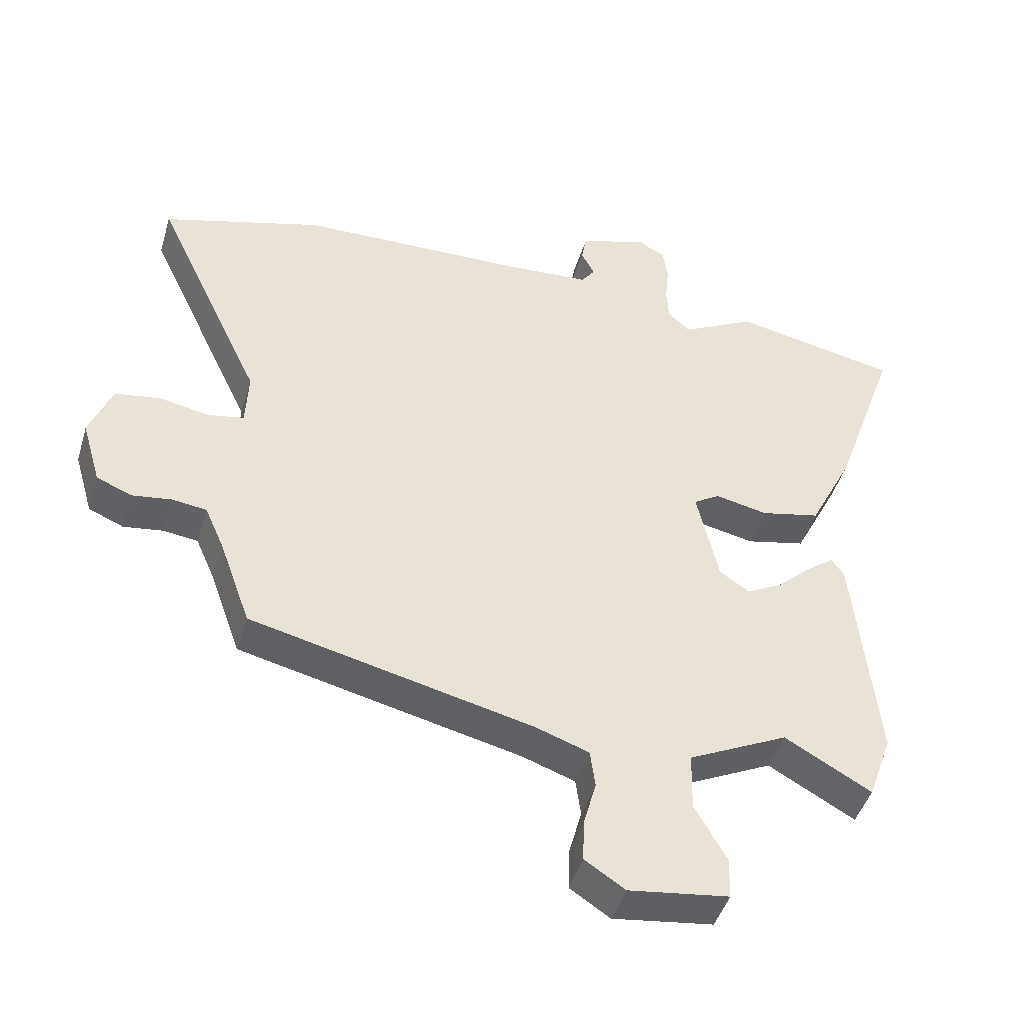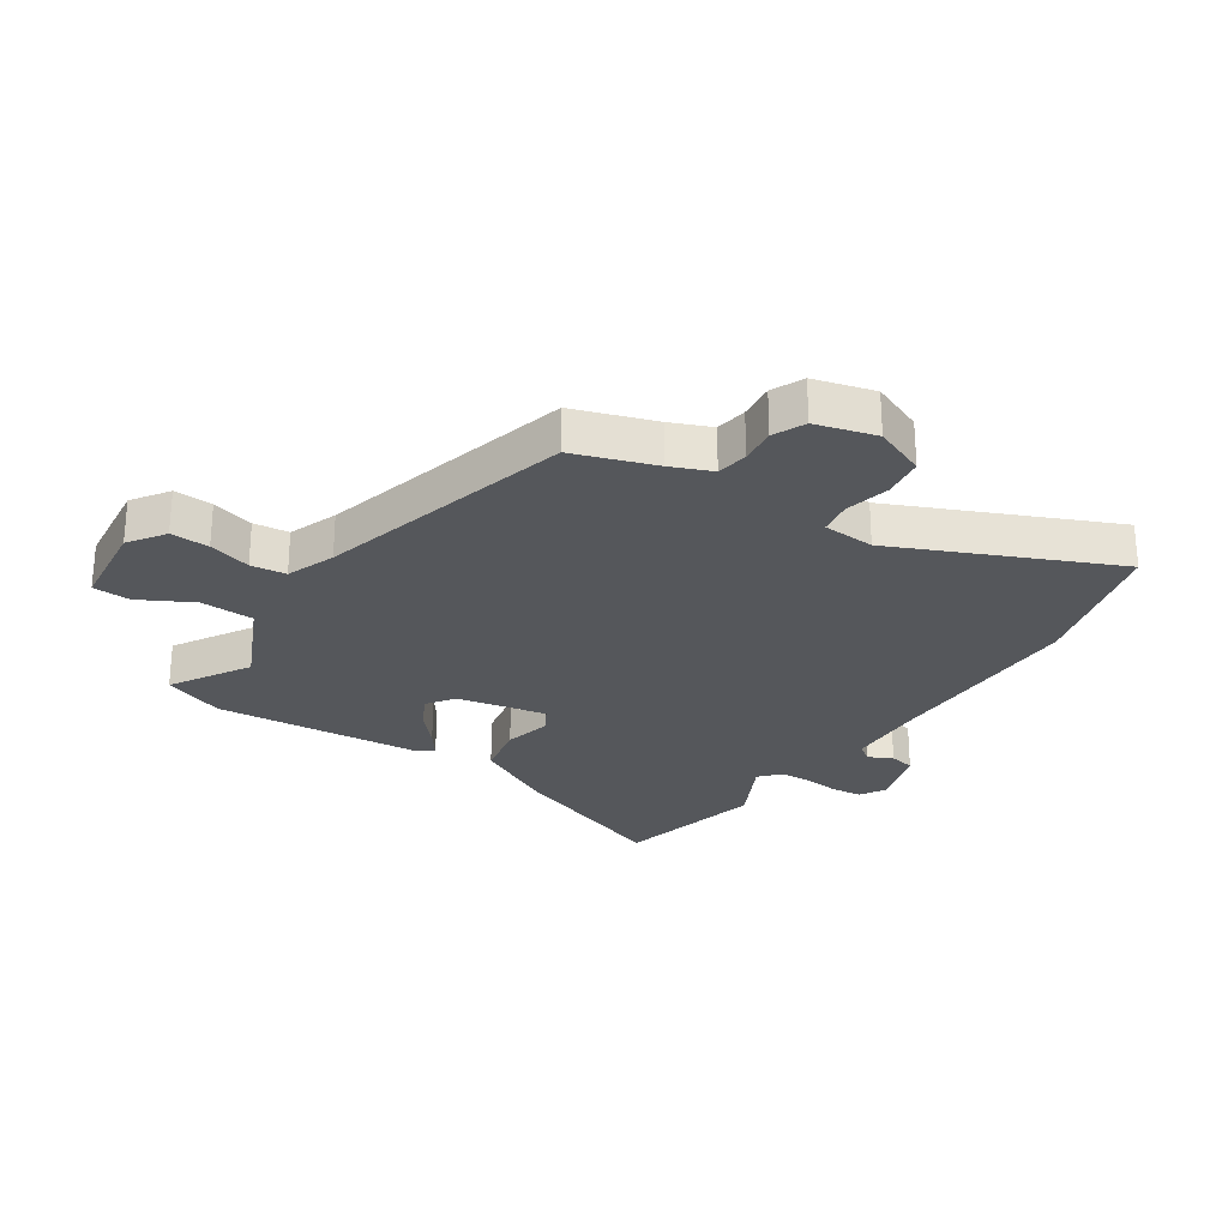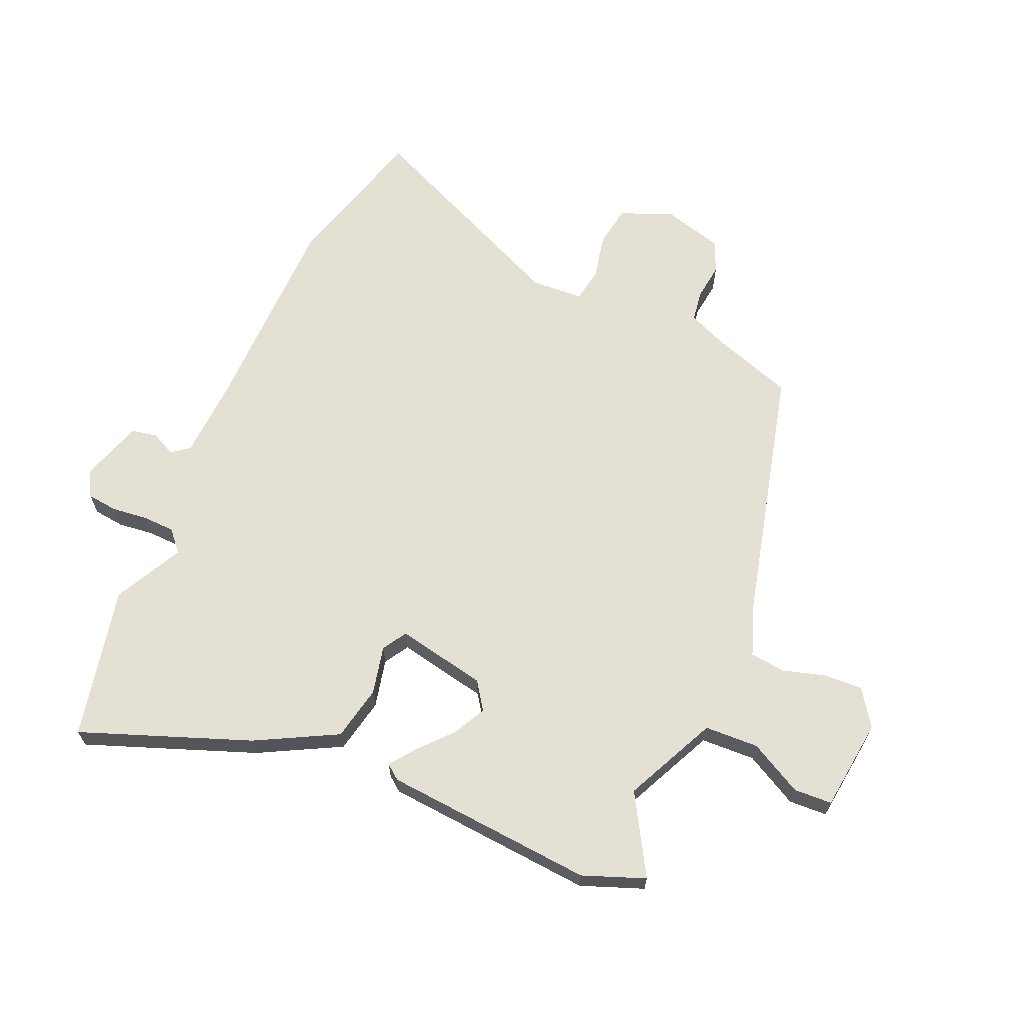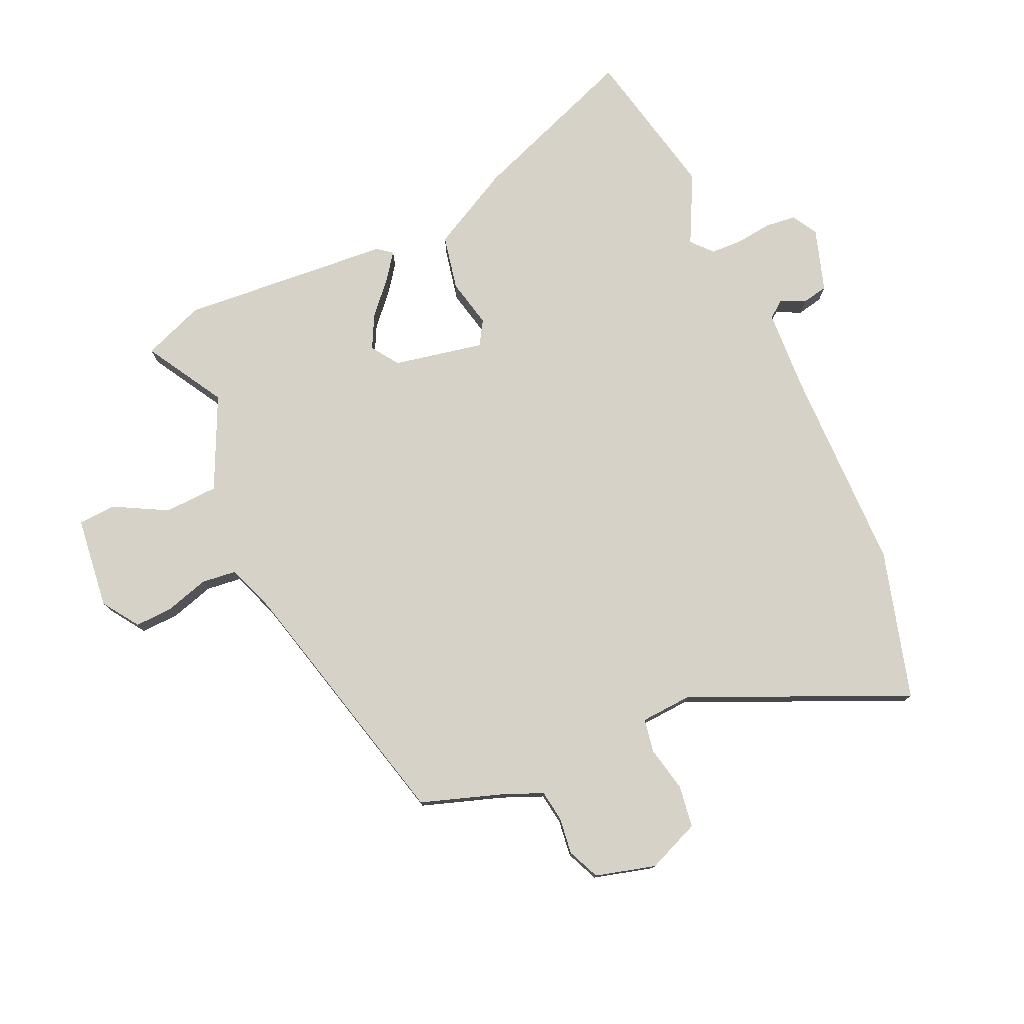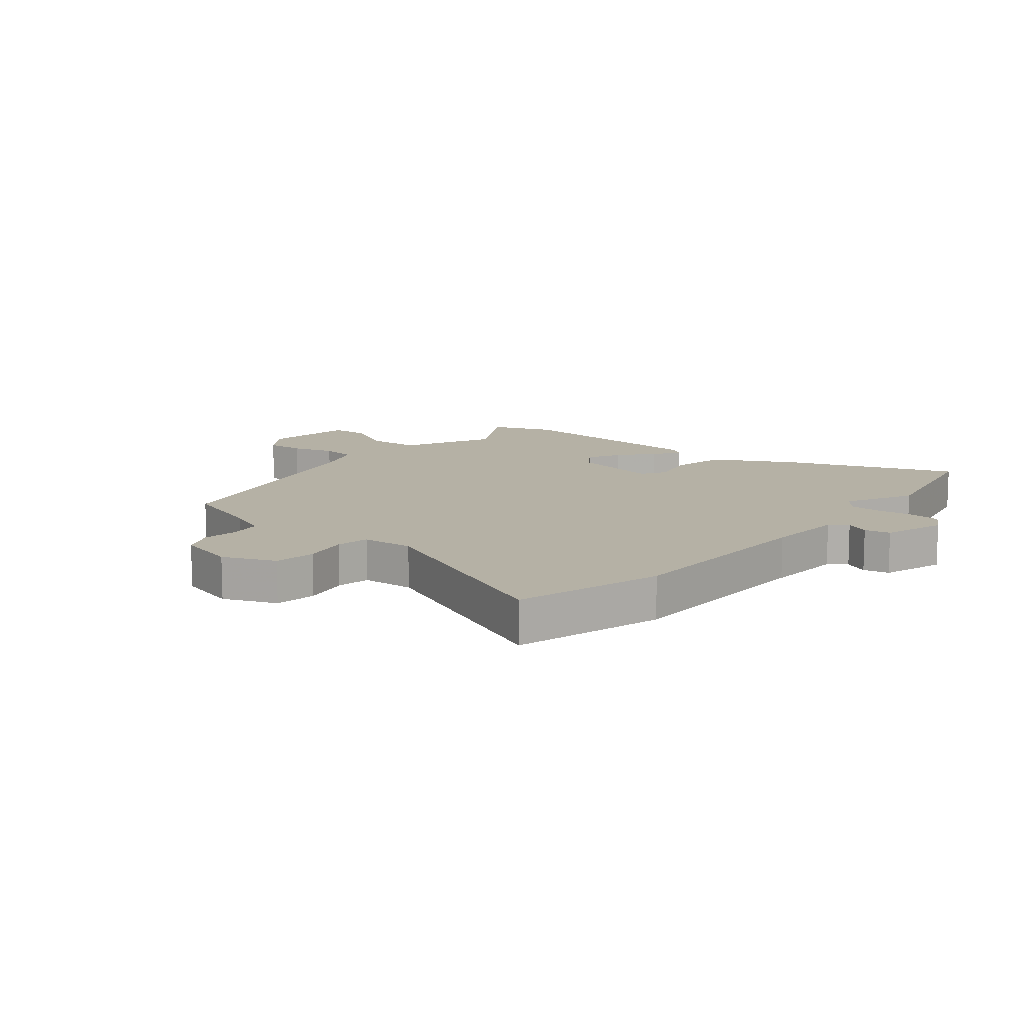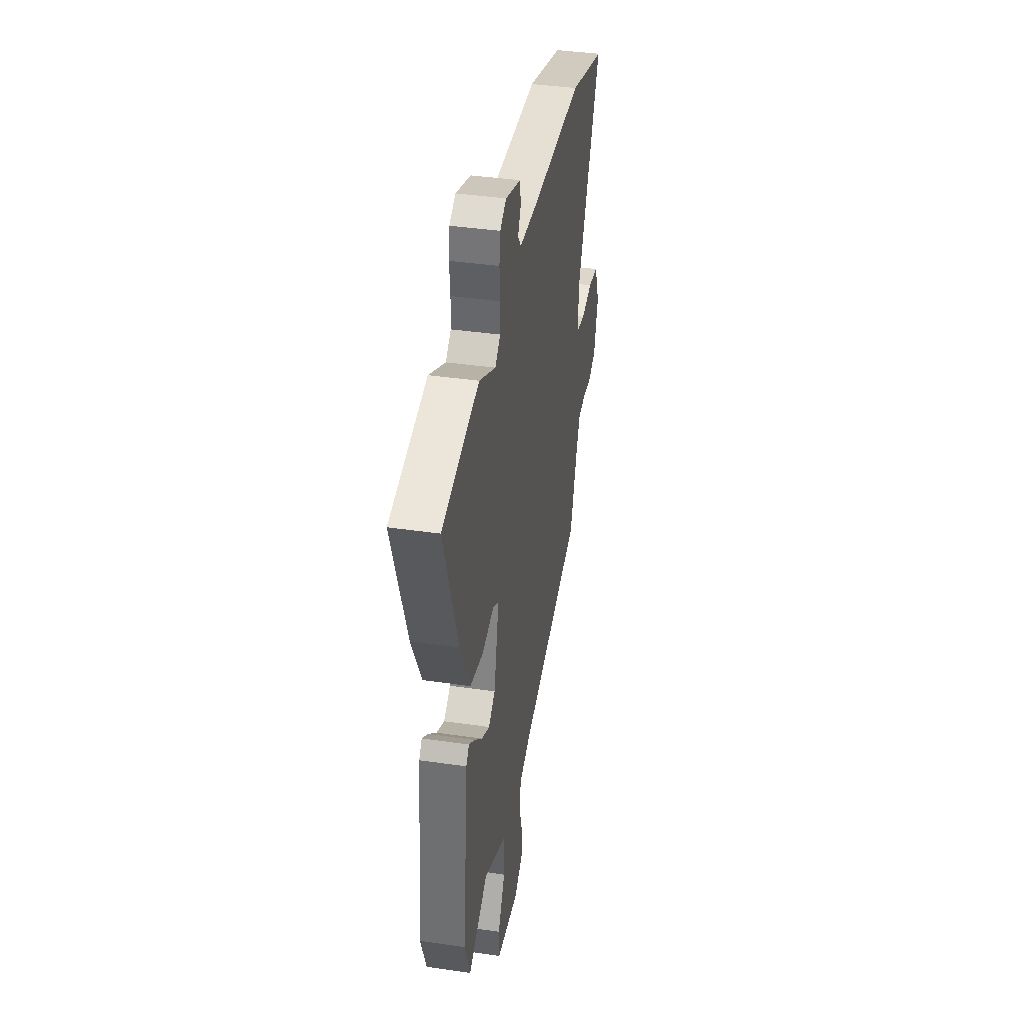
<metadata>
{"format":"obj","ext":"obj","renderer":"f3d","projection":"perspective","resolution":1024,"background":"white","views":[{"elev":-45.5,"azim":-16.5,"up":"+Z"},{"elev":-26.5,"azim":-124.9,"up":"+Y"},{"elev":65.7,"azim":112.4,"up":"+Y"},{"elev":77.5,"azim":-115.4,"up":"+Y"},{"elev":11.9,"azim":-51.9,"up":"+Y"},{"elev":39.6,"azim":100.3,"up":"+Z"}]}
</metadata>
<code>
v -0.699 0.07 0.44
v -0.447 0.07 0.516
v -0.089 0.07 0.527
v 0.046 0.07 0.537
v 0.068 0.07 0.567
v 0.047 0.07 0.608
v 0.055 0.07 0.652
v 0.161 0.07 0.688
v 0.205 0.07 0.664
v 0.212 0.07 0.612
v 0.206 0.07 0.55
v 0.209 0.07 0.496
v 0.245 0.07 0.465
v 0.361 0.07 0.527
v 0.621 0.07 0.476
v 0.519 0.07 0.187
v 0.449 0.07 0.048
v 0.356 0.07 0.027
v 0.273 0.07 0.044
v 0.232 0.07 0.018
v 0.266 0.07 -0.135
v 0.313 0.07 -0.166
v 0.369 0.07 -0.136
v 0.424 0.07 -0.085
v 0.467 0.07 -0.052
v 0.487 0.07 -0.077
v 0.523 0.07 -0.435
v 0.485 0.07 -0.541
v 0.349 0.07 -0.465
v 0.193 0.07 -0.542
v 0.191 0.07 -0.634
v 0.241 0.07 -0.723
v 0.239 0.07 -0.788
v 0.082 0.07 -0.81
v 0.019 0.07 -0.769
v 0.021 0.07 -0.703
v 0.041 0.07 -0.63
v 0.033 0.07 -0.57
v -0.051 0.07 -0.541
v -0.493 0.07 -0.439
v -0.542 0.07 -0.302
v -0.572 0.07 -0.234
v -0.626 0.07 -0.227
v -0.688 0.07 -0.236
v -0.743 0.07 -0.213
v -0.773 0.07 -0.111
v -0.738 0.07 -0.021
v -0.667 0.07 -0.009
v -0.589 0.07 -0.024
v -0.532 0.07 -0.013
v -0.528 0.07 0.076
v -0.699 0 0.44
v -0.447 0 0.516
v -0.089 0 0.527
v 0.046 0 0.537
v 0.068 0 0.567
v 0.047 0 0.608
v 0.055 0 0.652
v 0.161 0 0.688
v 0.205 0 0.664
v 0.212 0 0.612
v 0.206 0 0.55
v 0.209 0 0.496
v 0.245 0 0.465
v 0.361 0 0.527
v 0.621 0 0.476
v 0.519 0 0.187
v 0.449 0 0.048
v 0.356 0 0.027
v 0.273 0 0.044
v 0.232 0 0.018
v 0.266 0 -0.135
v 0.313 0 -0.166
v 0.369 0 -0.136
v 0.424 0 -0.085
v 0.467 0 -0.052
v 0.487 0 -0.077
v 0.523 0 -0.435
v 0.485 0 -0.541
v 0.349 0 -0.465
v 0.193 0 -0.542
v 0.191 0 -0.634
v 0.241 0 -0.723
v 0.239 0 -0.788
v 0.082 0 -0.81
v 0.019 0 -0.769
v 0.021 0 -0.703
v 0.041 0 -0.63
v 0.033 0 -0.57
v -0.051 0 -0.541
v -0.493 0 -0.439
v -0.542 0 -0.302
v -0.572 0 -0.234
v -0.626 0 -0.227
v -0.688 0 -0.236
v -0.743 0 -0.213
v -0.773 0 -0.111
v -0.738 0 -0.021
v -0.667 0 -0.009
v -0.589 0 -0.024
v -0.532 0 -0.013
v -0.528 0 0.076
f 46 47 48 49
f 46 49 50
f 43 44 45 46
f 42 43 46 50
f 41 42 50
f 39 40 41 50
f 38 39 50 51
f 34 35 36 37
f 34 37 38
f 31 32 33 34
f 30 31 34 38
f 29 30 38 51
f 23 24 25 26
f 22 23 26 27
f 21 22 27 28
f 16 17 18 19
f 14 15 16 19
f 13 14 19 20
f 12 13 20
f 11 12 20
f 8 9 10 11
f 8 11 20
f 5 6 7 8
f 4 5 8 20
f 3 4 20 21
f 1 2 3 21
f 28 29 51
f 1 21 28 51
f 100 99 98 97
f 101 100 97
f 97 96 95 94
f 101 97 94 93
f 101 93 92
f 101 92 91 90
f 102 101 90 89
f 88 87 86 85
f 89 88 85
f 85 84 83 82
f 89 85 82 81
f 102 89 81 80
f 77 76 75 74
f 78 77 74 73
f 79 78 73 72
f 70 69 68 67
f 70 67 66 65
f 71 70 65 64
f 71 64 63
f 71 63 62
f 62 61 60 59
f 71 62 59
f 59 58 57 56
f 71 59 56 55
f 72 71 55 54
f 72 54 53 52
f 102 80 79
f 102 79 72 52
f 1 52 53 2
f 2 53 54 3
f 3 54 55 4
f 4 55 56 5
f 5 56 57 6
f 6 57 58 7
f 7 58 59 8
f 8 59 60 9
f 9 60 61 10
f 10 61 62 11
f 11 62 63 12
f 12 63 64 13
f 13 64 65 14
f 14 65 66 15
f 15 66 67 16
f 16 67 68 17
f 17 68 69 18
f 18 69 70 19
f 19 70 71 20
f 20 71 72 21
f 21 72 73 22
f 22 73 74 23
f 23 74 75 24
f 24 75 76 25
f 25 76 77 26
f 26 77 78 27
f 27 78 79 28
f 28 79 80 29
f 29 80 81 30
f 30 81 82 31
f 31 82 83 32
f 32 83 84 33
f 33 84 85 34
f 34 85 86 35
f 35 86 87 36
f 36 87 88 37
f 37 88 89 38
f 38 89 90 39
f 39 90 91 40
f 40 91 92 41
f 41 92 93 42
f 42 93 94 43
f 43 94 95 44
f 44 95 96 45
f 45 96 97 46
f 46 97 98 47
f 47 98 99 48
f 48 99 100 49
f 49 100 101 50
f 50 101 102 51
f 51 102 52 1

</code>
